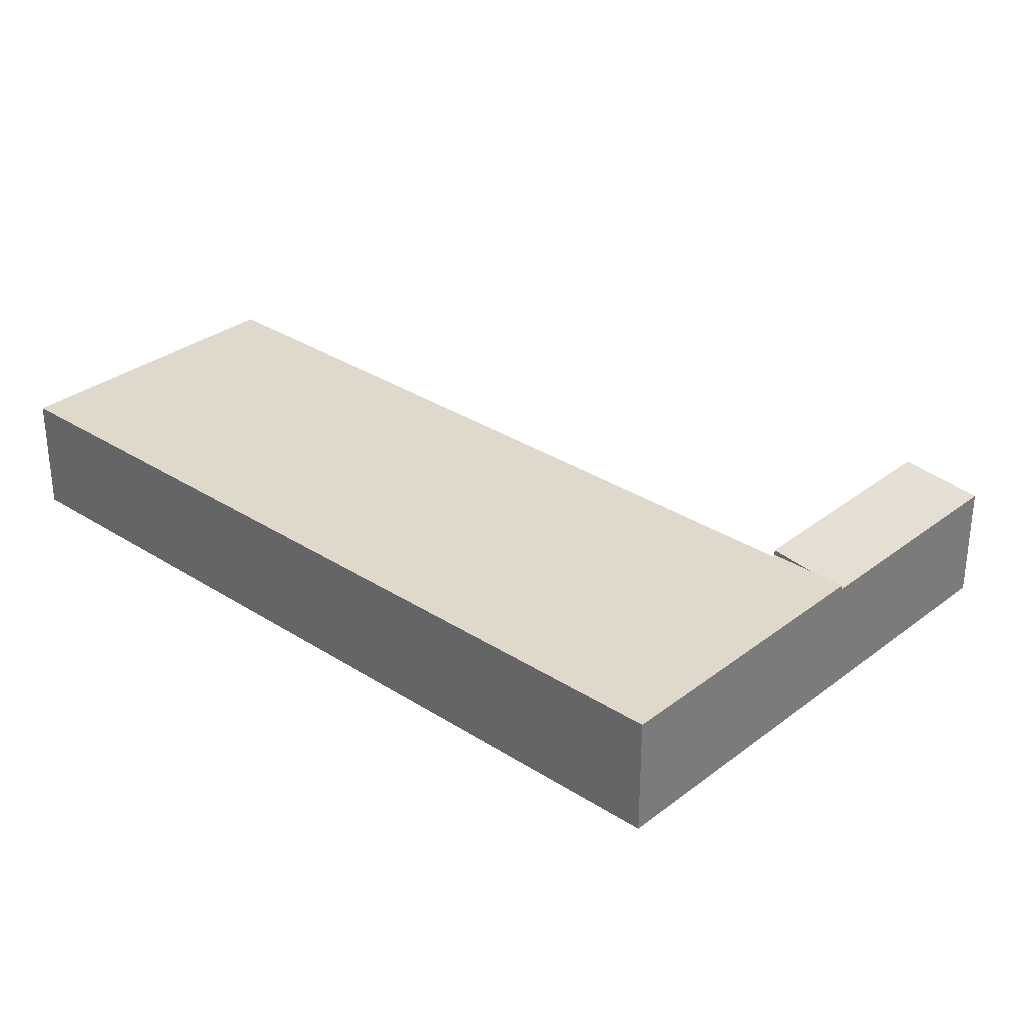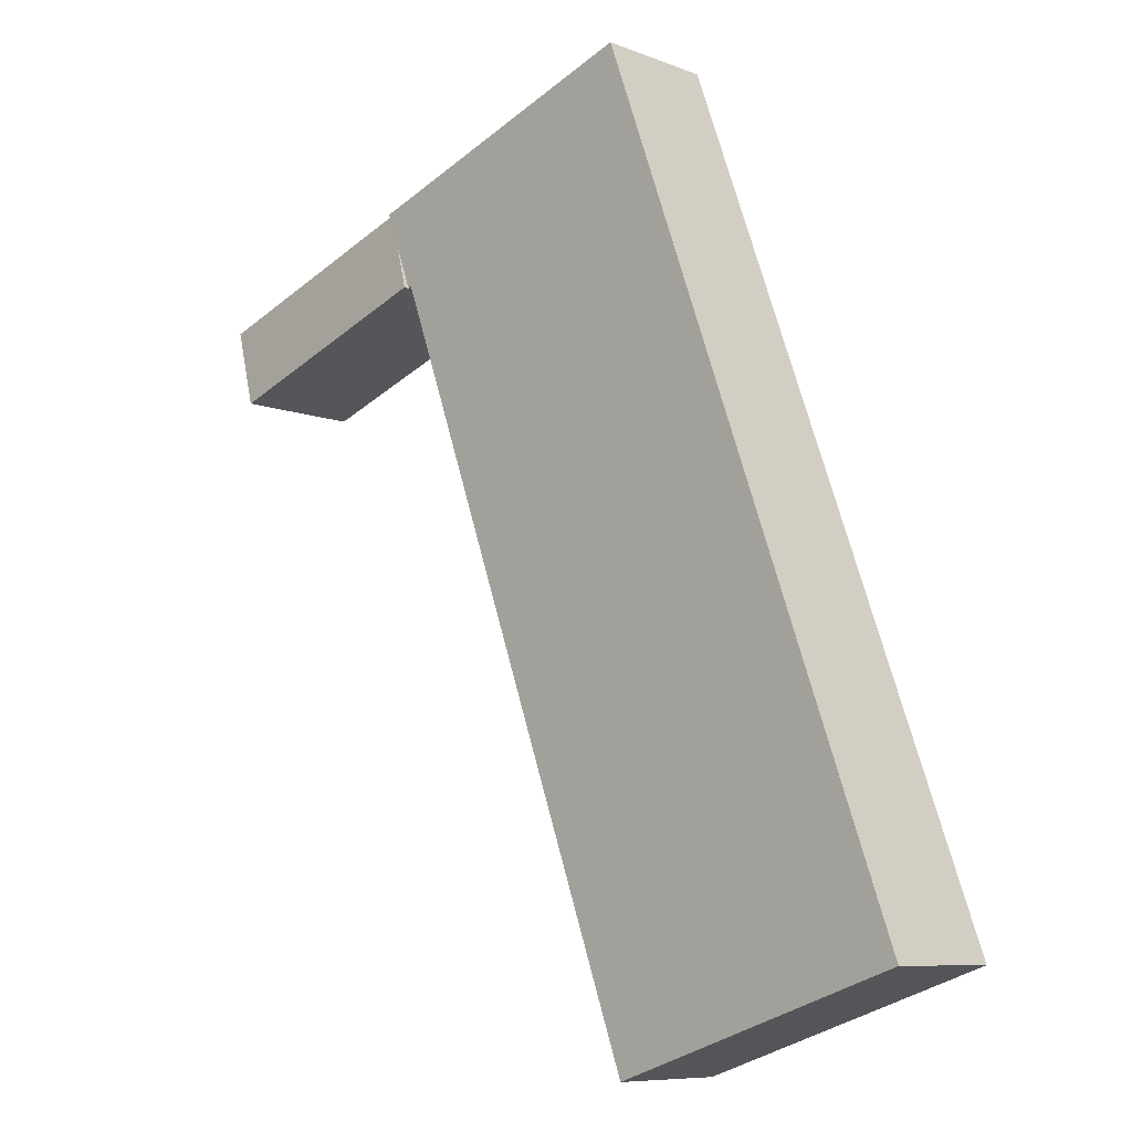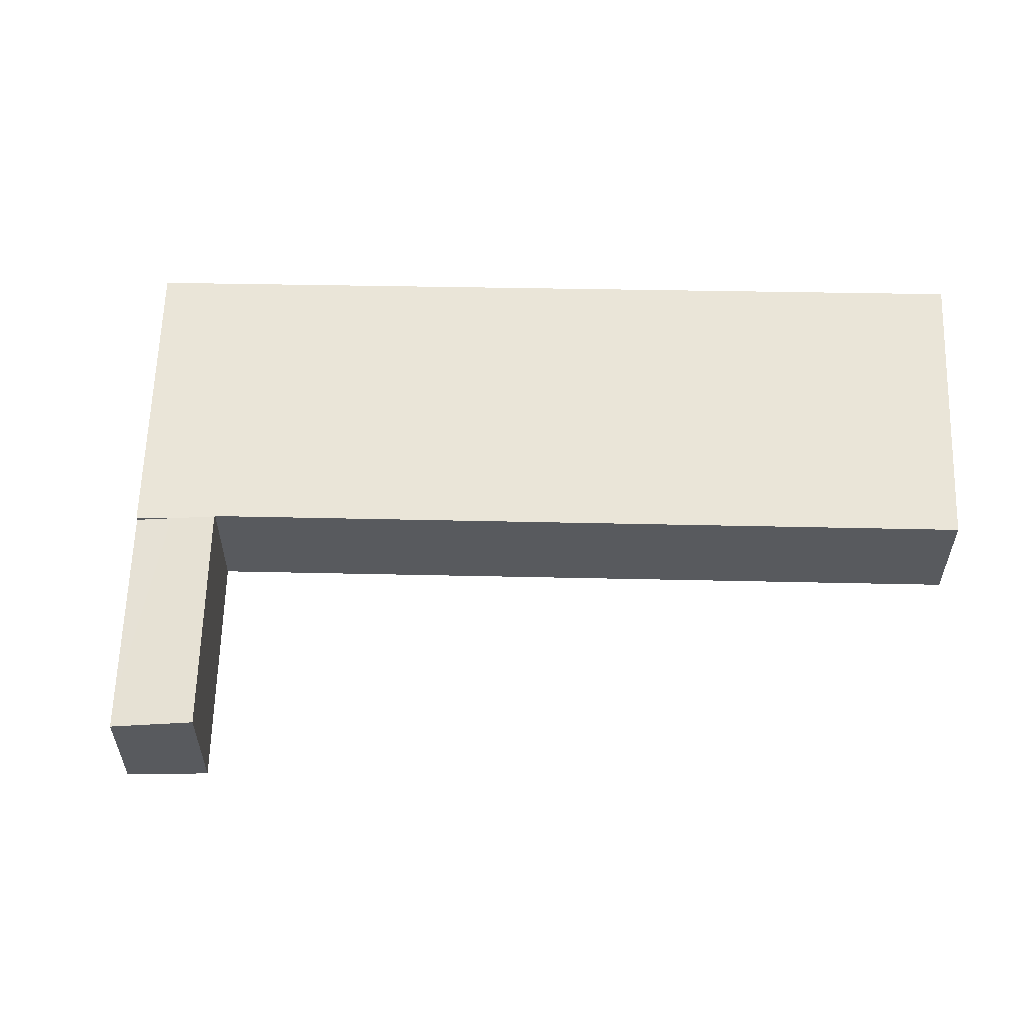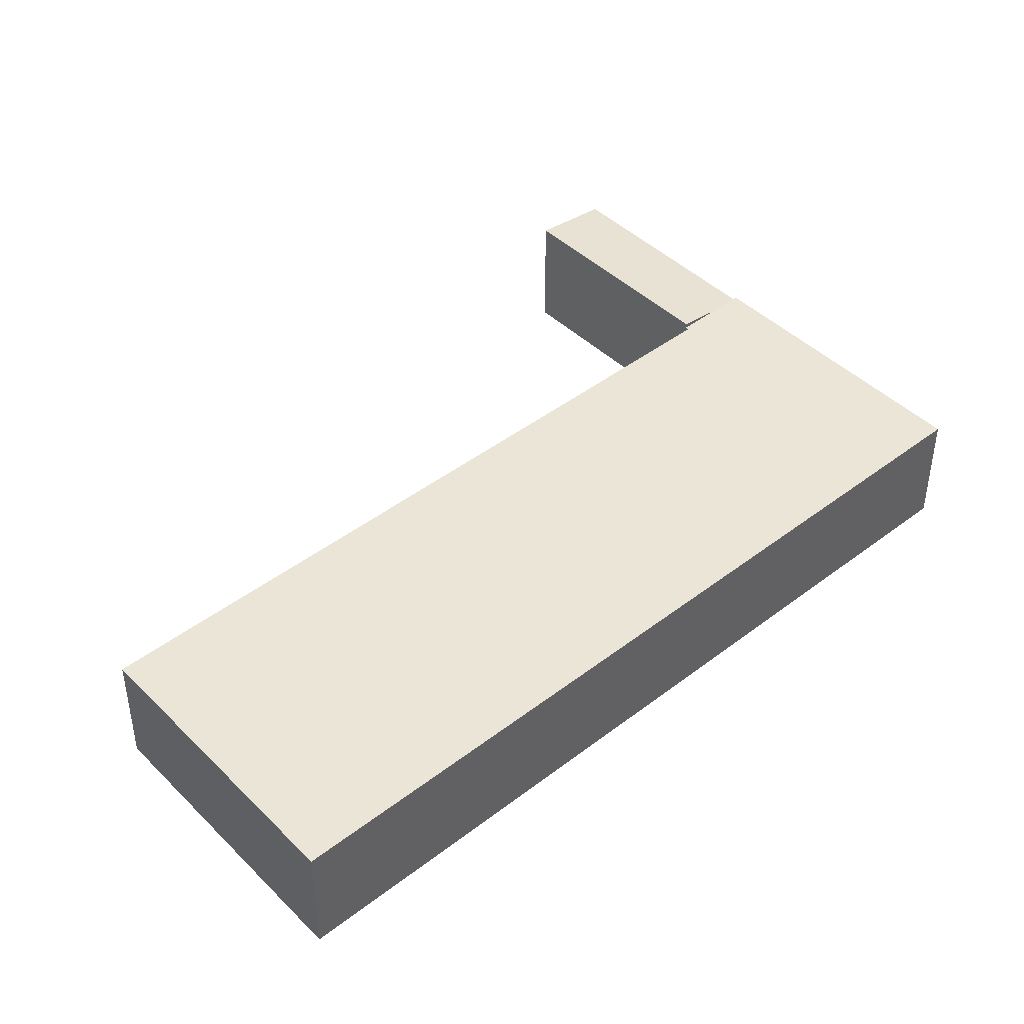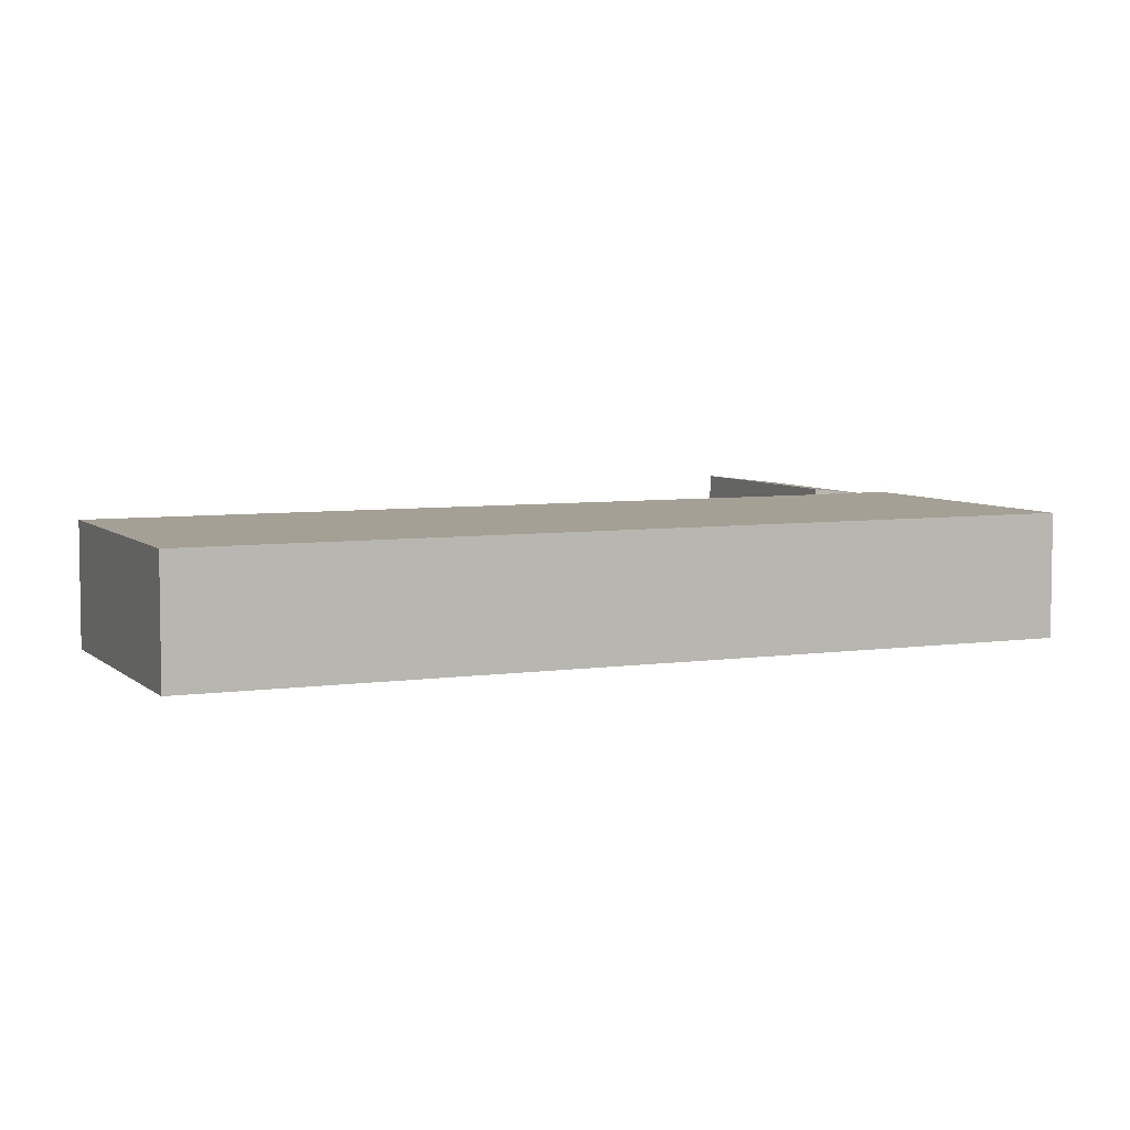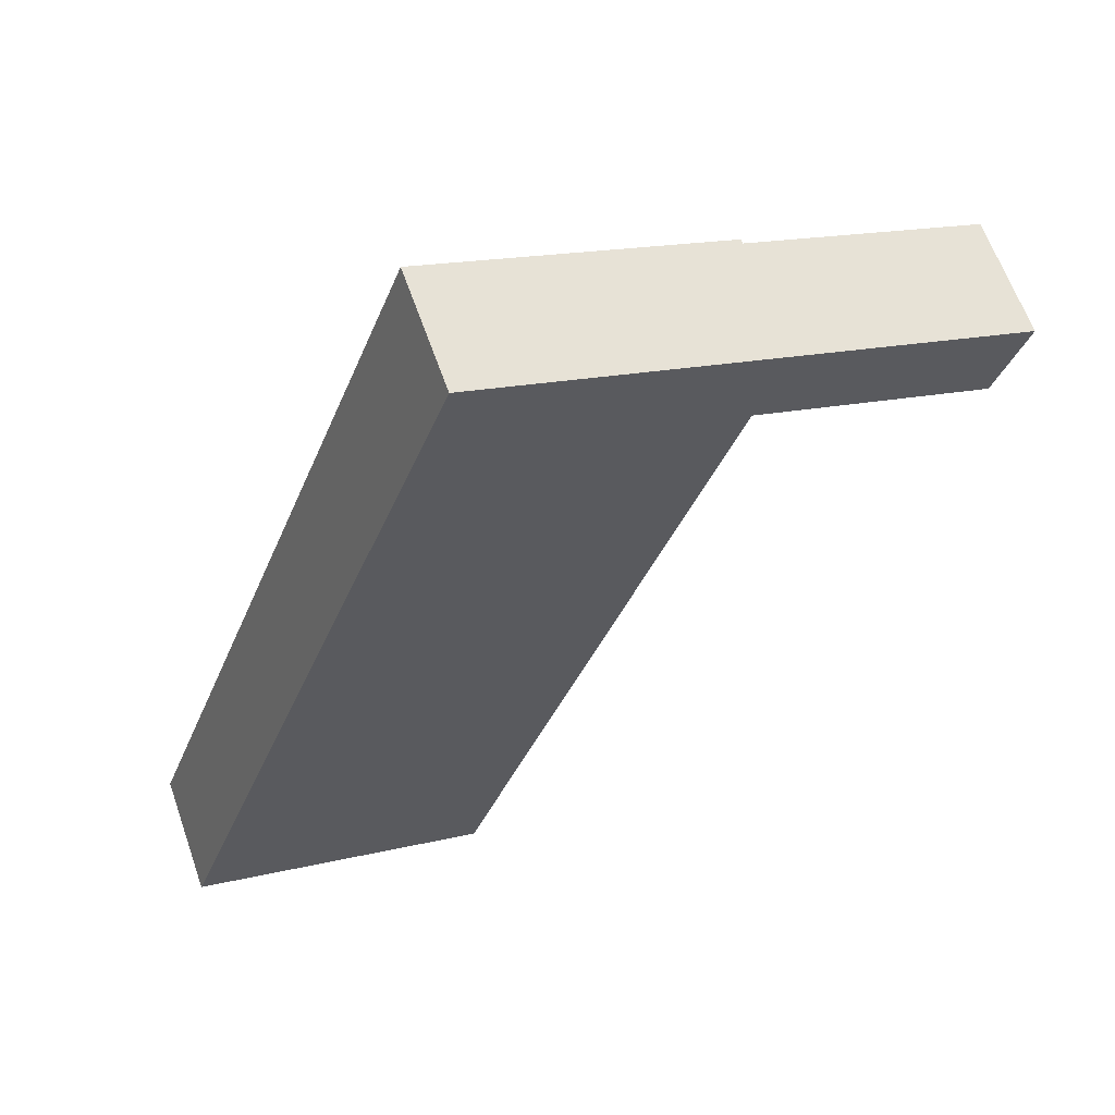
<metadata>
{"format":"obj","ext":"obj","renderer":"f3d","projection":"perspective","resolution":1024,"background":"white","views":[{"elev":31.7,"azim":-27.7,"up":"+Y"},{"elev":-8.3,"azim":-136.8,"up":"+Z"},{"elev":59.4,"azim":111.1,"up":"+Y"},{"elev":44.1,"azim":-112.0,"up":"+Y"},{"elev":5.8,"azim":-94.5,"up":"+Y"},{"elev":62.9,"azim":-19.3,"up":"+Z"}]}
</metadata>
<code>
v  21.88 4.909 24.91
v  31.84 4.527 24.8
v  30.66 4.914 21.74
v  30.78 4.527 25.17
v  22.49 4.698 26.58
v  22.99 4.527 27.95
v  22.99 -1.711e-15 27.95
v  30.78 -1.541e-15 25.17
v  31.84 -1.518e-15 24.8
v  30.66 -1.331e-15 21.74
v  21.88 -1.525e-15 24.91
v  22.49 -1.628e-15 26.58
v  11.67 4.698 31.98
v  22.99 4.698 27.95
v  21.88 4.698 24.91
v  21.75 4.698 24.95
v  21.72 4.698 24.88
v  11.35 4.698 -3.851
v  0 4.698 2.877e-16
v  10.54 4.698 28.86
v  11.67 -1.958e-15 31.98
v  10.54 -1.767e-15 28.86
v  0 0 0
v  21.75 -1.528e-15 24.95
v  11.35 2.358e-16 -3.851
v  21.72 -1.524e-15 24.88
g defaultobject
f 1 2 3
f 2 1 4
f 4 1 5
f 4 5 6
f 7 4 6
f 4 7 8
f 4 8 2
f 2 8 9
f 2 10 3
f 10 2 9
f 10 1 3
f 1 10 11
f 11 5 1
f 5 11 6
f 6 11 7
f 7 11 12
f 8 10 9
f 10 8 11
f 11 8 12
f 12 8 7
f 5 13 14
f 13 5 15
f 13 15 16
f 13 16 17
f 13 17 18
f 13 18 19
f 13 19 20
f 20 21 13
f 21 20 22
f 22 20 19
f 22 19 23
f 21 14 13
f 14 21 7
f 7 5 14
f 5 7 15
f 15 7 11
f 11 7 12
f 24 17 16
f 17 24 18
f 18 24 25
f 25 24 26
f 11 16 15
f 16 11 24
f 25 19 18
f 19 25 23
f 25 22 23
f 22 25 21
f 21 25 26
f 21 26 24
f 21 24 7
f 7 24 11
f 7 11 12

</code>
